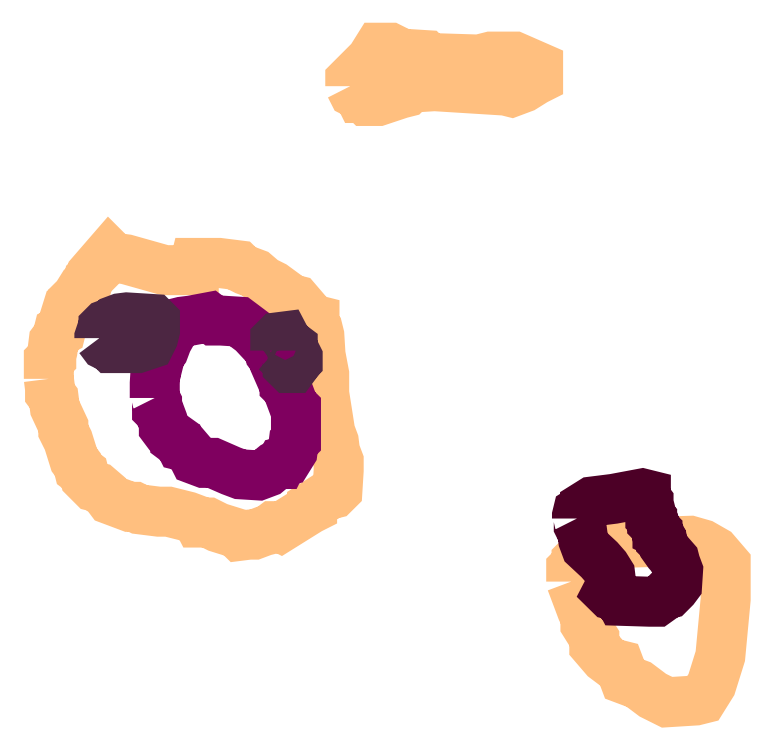
<metadata>
{"format":"dxf","ext":"dxf","renderer":"ezdxf+matplotlib","layout":"modelspace","background":"white","min_lineweight":24,"dpi":150}
</metadata>
<code>
0
SECTION
2
ENTITIES
0
POLYLINE
66
1
70
1
3
contour
0
VERTEX
10
9.752
20
8.242
30
3.64
0
VERTEX
10
9.754
20
8.224
30
3.64
0
VERTEX
10
9.754
20
8.215
30
3.64
0
VERTEX
10
9.761
20
8.207
30
3.64
0
VERTEX
10
9.763
20
8.189
30
3.64
0
VERTEX
10
9.779
20
8.155
30
3.64
0
VERTEX
10
9.779
20
8.147
30
3.64
0
VERTEX
10
9.787
20
8.129
30
3.64
0
VERTEX
10
9.799
20
8.093
30
3.64
0
VERTEX
10
9.805
20
8.085
30
3.64
0
VERTEX
10
9.807
20
8.076
30
3.64
0
VERTEX
10
9.816
20
8.069
30
3.64
0
VERTEX
10
9.819
20
8.06
30
3.64
0
VERTEX
10
9.834
20
8.045
30
3.64
0
VERTEX
10
9.843
20
8.042
30
3.64
0
VERTEX
10
9.858
20
8.029
30
3.64
0
VERTEX
10
9.865
20
8.02
30
3.64
0
VERTEX
10
9.901
20
8.007
30
3.64
0
VERTEX
10
9.909
20
8.007
30
3.64
0
VERTEX
10
9.918
20
8.002
30
3.64
0
VERTEX
10
9.954
20
7.998
30
3.64
0
VERTEX
10
9.972
20
7.998
30
3.64
0
VERTEX
10
10.01
20
7.989
30
3.64
0
VERTEX
10
10.02
20
7.983
30
3.64
0
VERTEX
10
10.03
20
7.978
30
3.64
0
VERTEX
10
10.04
20
7.978
30
3.64
0
VERTEX
10
10.06
20
7.969
30
3.64
0
VERTEX
10
10.1
20
7.958
30
3.64
0
VERTEX
10
10.1
20
7.954
30
3.64
0
VERTEX
10
10.12
20
7.956
30
3.64
0
VERTEX
10
10.13
20
7.956
30
3.64
0
VERTEX
10
10.15
20
7.963
30
3.64
0
VERTEX
10
10.16
20
7.965
30
3.64
0
VERTEX
10
10.16
20
7.971
30
3.64
0
VERTEX
10
10.17
20
7.971
30
3.64
0
VERTEX
10
10.18
20
7.969
30
3.64
0
VERTEX
10
10.21
20
7.991
30
3.64
0
VERTEX
10
10.23
20
8.002
30
3.64
0
VERTEX
10
10.24
20
8.005
30
3.64
0
VERTEX
10
10.24
20
8.009
30
3.64
0
VERTEX
10
10.27
20
8.029
30
3.64
0
VERTEX
10
10.28
20
8.031
30
3.64
0
VERTEX
10
10.28
20
8.038
30
3.64
0
VERTEX
10
10.28
20
8.073
30
3.64
0
VERTEX
10
10.28
20
8.091
30
3.64
0
VERTEX
10
10.28
20
8.109
30
3.64
0
VERTEX
10
10.28
20
8.127
30
3.64
0
VERTEX
10
10.27
20
8.144
30
3.64
0
VERTEX
10
10.26
20
8.215
30
3.64
0
VERTEX
10
10.26
20
8.251
30
3.64
0
VERTEX
10
10.25
20
8.286
30
3.64
0
VERTEX
10
10.25
20
8.322
30
3.64
0
VERTEX
10
10.25
20
8.331
30
3.64
0
VERTEX
10
10.24
20
8.337
30
3.64
0
VERTEX
10
10.24
20
8.346
30
3.64
0
VERTEX
10
10.24
20
8.351
30
3.64
0
VERTEX
10
10.23
20
8.353
30
3.64
0
VERTEX
10
10.23
20
8.353
30
3.64
0
VERTEX
10
10.23
20
8.357
30
3.64
0
VERTEX
10
10.22
20
8.362
30
3.64
0
VERTEX
10
10.22
20
8.371
30
3.64
0
VERTEX
10
10.21
20
8.386
30
3.64
0
VERTEX
10
10.2
20
8.388
30
3.64
0
VERTEX
10
10.16
20
8.413
30
3.64
0
VERTEX
10
10.15
20
8.422
30
3.64
0
VERTEX
10
10.13
20
8.435
30
3.64
0
VERTEX
10
10.11
20
8.442
30
3.64
0
VERTEX
10
10.1
20
8.446
30
3.64
0
VERTEX
10
10.1
20
8.45
30
3.64
0
VERTEX
10
10.06
20
8.455
30
3.64
0
VERTEX
10
10.03
20
8.455
30
3.64
0
VERTEX
10
10.02
20
8.455
30
3.64
0
VERTEX
10
10.02
20
8.446
30
3.64
0
VERTEX
10
10.02
20
8.442
30
3.64
0
VERTEX
10
9.983
20
8.442
30
3.64
0
VERTEX
10
9.965
20
8.442
30
3.64
0
VERTEX
10
9.894
20
8.461
30
3.64
0
VERTEX
10
9.876
20
8.464
30
3.64
0
VERTEX
10
9.87
20
8.466
30
3.64
0
VERTEX
10
9.863
20
8.473
30
3.64
0
VERTEX
10
9.834
20
8.439
30
3.64
0
VERTEX
10
9.834
20
8.435
30
3.64
0
VERTEX
10
9.825
20
8.426
30
3.64
0
VERTEX
10
9.823
20
8.417
30
3.64
0
VERTEX
10
9.814
20
8.411
30
3.64
0
VERTEX
10
9.803
20
8.393
30
3.64
0
VERTEX
10
9.796
20
8.386
30
3.64
0
VERTEX
10
9.796
20
8.382
30
3.64
0
VERTEX
10
9.787
20
8.375
30
3.64
0
VERTEX
10
9.776
20
8.34
30
3.64
0
VERTEX
10
9.774
20
8.331
30
3.64
0
VERTEX
10
9.77
20
8.328
30
3.64
0
VERTEX
10
9.768
20
8.32
30
3.64
0
VERTEX
10
9.761
20
8.311
30
3.64
0
VERTEX
10
9.759
20
8.293
30
3.64
0
VERTEX
10
9.756
20
8.284
30
3.64
0
VERTEX
10
9.756
20
8.28
30
3.64
0
VERTEX
10
9.752
20
8.275
30
3.64
0
VERTEX
10
9.752
20
8.258
30
3.64
0
VERTEX
10
9.752
20
8.249
30
3.64
0
VERTEX
10
9.752
20
8.244
30
3.64
0
SEQEND
0
POLYLINE
66
1
70
1
3
contour
0
VERTEX
10
10.31
20
8.779
30
3.64
0
VERTEX
10
10.31
20
8.769
30
3.64
0
VERTEX
10
10.32
20
8.763
30
3.64
0
VERTEX
10
10.32
20
8.758
30
3.64
0
VERTEX
10
10.33
20
8.758
30
3.64
0
VERTEX
10
10.34
20
8.752
30
3.64
0
VERTEX
10
10.36
20
8.752
30
3.64
0
VERTEX
10
10.4
20
8.766
30
3.64
0
VERTEX
10
10.41
20
8.769
30
3.64
0
VERTEX
10
10.42
20
8.777
30
3.64
0
VERTEX
10
10.46
20
8.779
30
3.64
0
VERTEX
10
10.55
20
8.774
30
3.64
0
VERTEX
10
10.59
20
8.771
30
3.64
0
VERTEX
10
10.6
20
8.769
30
3.64
0
VERTEX
10
10.62
20
8.777
30
3.64
0
VERTEX
10
10.64
20
8.79
30
3.64
0
VERTEX
10
10.65
20
8.793
30
3.64
0
VERTEX
10
10.65
20
8.815
30
3.64
0
VERTEX
10
10.61
20
8.834
30
3.64
0
VERTEX
10
10.56
20
8.834
30
3.64
0
VERTEX
10
10.54
20
8.828
30
3.64
0
VERTEX
10
10.45
20
8.831
30
3.64
0
VERTEX
10
10.45
20
8.831
30
3.64
0
VERTEX
10
10.44
20
8.836
30
3.64
0
VERTEX
10
10.4
20
8.839
30
3.64
0
VERTEX
10
10.38
20
8.85
30
3.64
0
VERTEX
10
10.36
20
8.85
30
3.64
0
VERTEX
10
10.34
20
8.828
30
3.64
0
VERTEX
10
10.31
20
8.79
30
3.64
0
VERTEX
10
10.31
20
8.782
30
3.64
0
SEQEND
0
POLYLINE
66
1
70
1
3
contour
0
VERTEX
10
10.71
20
7.87
30
3.64
0
VERTEX
10
10.73
20
7.818
30
3.64
0
VERTEX
10
10.74
20
7.805
30
3.64
0
VERTEX
10
10.74
20
7.791
30
3.64
0
VERTEX
10
10.75
20
7.765
30
3.64
0
VERTEX
10
10.75
20
7.752
30
3.64
0
VERTEX
10
10.77
20
7.73
30
3.64
0
VERTEX
10
10.79
20
7.72
30
3.64
0
VERTEX
10
10.8
20
7.717
30
3.64
0
VERTEX
10
10.81
20
7.69
30
3.64
0
VERTEX
10
10.84
20
7.681
30
3.64
0
VERTEX
10
10.86
20
7.661
30
3.64
0
VERTEX
10
10.89
20
7.648
30
3.64
0
VERTEX
10
10.94
20
7.651
30
3.64
0
VERTEX
10
10.95
20
7.655
30
3.64
0
VERTEX
10
10.97
20
7.681
30
3.64
0
VERTEX
10
10.98
20
7.733
30
3.64
0
VERTEX
10
10.99
20
7.837
30
3.64
0
VERTEX
10
10.99
20
7.889
30
3.64
0
VERTEX
10
10.99
20
7.902
30
3.64
0
VERTEX
10
10.98
20
7.925
30
3.64
0
VERTEX
10
10.95
20
7.938
30
3.64
0
VERTEX
10
10.93
20
7.945
30
3.64
0
VERTEX
10
10.83
20
7.941
30
3.64
0
VERTEX
10
10.81
20
7.941
30
3.64
0
VERTEX
10
10.76
20
7.922
30
3.64
0
VERTEX
10
10.73
20
7.915
30
3.64
0
VERTEX
10
10.73
20
7.915
30
3.64
0
VERTEX
10
10.72
20
7.909
30
3.64
0
VERTEX
10
10.72
20
7.902
30
3.64
0
VERTEX
10
10.71
20
7.893
30
3.64
0
VERTEX
10
10.71
20
7.879
30
3.64
0
VERTEX
10
10.71
20
7.873
30
3.64
0
SEQEND
0
POLYLINE
66
1
70
1
3
mitochondrion
0
VERTEX
10
9.947
20
8.207
30
3.64
0
VERTEX
10
9.951
20
8.198
30
3.64
0
VERTEX
10
9.951
20
8.19
30
3.64
0
VERTEX
10
9.951
20
8.186
30
3.64
0
VERTEX
10
9.955
20
8.182
30
3.64
0
VERTEX
10
9.961
20
8.165
30
3.64
0
VERTEX
10
9.963
20
8.157
30
3.64
0
VERTEX
10
9.963
20
8.152
30
3.64
0
VERTEX
10
9.97
20
8.144
30
3.64
0
VERTEX
10
9.984
20
8.134
30
3.64
0
VERTEX
10
9.984
20
8.13
30
3.64
0
VERTEX
10
9.992
20
8.123
30
3.64
0
VERTEX
10
9.995
20
8.119
30
3.64
0
VERTEX
10
10
20
8.117
30
3.64
0
VERTEX
10
10.02
20
8.102
30
3.64
0
VERTEX
10
10.02
20
8.094
30
3.64
0
VERTEX
10
10.04
20
8.088
30
3.64
0
VERTEX
10
10.05
20
8.088
30
3.64
0
VERTEX
10
10.09
20
8.073
30
3.64
0
VERTEX
10
10.1
20
8.067
30
3.64
0
VERTEX
10
10.14
20
8.065
30
3.64
0
VERTEX
10
10.15
20
8.071
30
3.64
0
VERTEX
10
10.17
20
8.081
30
3.64
0
VERTEX
10
10.17
20
8.086
30
3.64
0
VERTEX
10
10.18
20
8.086
30
3.64
0
VERTEX
10
10.18
20
8.09
30
3.64
0
VERTEX
10
10.19
20
8.092
30
3.64
0
VERTEX
10
10.2
20
8.109
30
3.64
0
VERTEX
10
10.2
20
8.125
30
3.64
0
VERTEX
10
10.21
20
8.13
30
3.64
0
VERTEX
10
10.21
20
8.163
30
3.64
0
VERTEX
10
10.21
20
8.18
30
3.64
0
VERTEX
10
10.21
20
8.188
30
3.64
0
VERTEX
10
10.2
20
8.192
30
3.64
0
VERTEX
10
10.19
20
8.226
30
3.64
0
VERTEX
10
10.18
20
8.23
30
3.64
0
VERTEX
10
10.18
20
8.234
30
3.64
0
VERTEX
10
10.18
20
8.238
30
3.64
0
VERTEX
10
10.17
20
8.272
30
3.64
0
VERTEX
10
10.16
20
8.28
30
3.64
0
VERTEX
10
10.16
20
8.288
30
3.64
0
VERTEX
10
10.16
20
8.297
30
3.64
0
VERTEX
10
10.13
20
8.328
30
3.64
0
VERTEX
10
10.11
20
8.341
30
3.64
0
VERTEX
10
10.1
20
8.347
30
3.64
0
VERTEX
10
10.07
20
8.349
30
3.64
0
VERTEX
10
10.06
20
8.349
30
3.64
0
VERTEX
10
10.06
20
8.349
30
3.64
0
VERTEX
10
10.05
20
8.355
30
3.64
0
VERTEX
10
10.01
20
8.349
30
3.64
0
VERTEX
10
9.997
20
8.347
30
3.64
0
VERTEX
10
9.988
20
8.345
30
3.64
0
VERTEX
10
9.97
20
8.311
30
3.64
0
VERTEX
10
9.963
20
8.295
30
3.64
0
VERTEX
10
9.957
20
8.286
30
3.64
0
VERTEX
10
9.953
20
8.27
30
3.64
0
VERTEX
10
9.949
20
8.268
30
3.64
0
VERTEX
10
9.947
20
8.234
30
3.64
0
VERTEX
10
9.947
20
8.217
30
3.64
0
VERTEX
10
9.947
20
8.209
30
3.64
0
SEQEND
0
POLYLINE
66
1
70
1
3
endoplasmic_reticulum
0
VERTEX
10
9.845
20
8.317
30
3.64
0
VERTEX
10
9.854
20
8.305
30
3.64
0
VERTEX
10
9.86
20
8.302
30
3.64
0
VERTEX
10
9.863
20
8.302
30
3.64
0
VERTEX
10
9.866
20
8.298
30
3.64
0
VERTEX
10
9.915
20
8.298
30
3.64
0
VERTEX
10
9.938
20
8.306
30
3.64
0
VERTEX
10
9.944
20
8.318
30
3.64
0
VERTEX
10
9.947
20
8.33
30
3.64
0
VERTEX
10
9.947
20
8.343
30
3.64
0
VERTEX
10
9.947
20
8.349
30
3.64
0
VERTEX
10
9.944
20
8.352
30
3.64
0
VERTEX
10
9.895
20
8.355
30
3.64
0
VERTEX
10
9.883
20
8.353
30
3.64
0
VERTEX
10
9.871
20
8.349
30
3.64
0
VERTEX
10
9.868
20
8.346
30
3.64
0
VERTEX
10
9.855
20
8.341
30
3.64
0
VERTEX
10
9.852
20
8.338
30
3.64
0
VERTEX
10
9.852
20
8.326
30
3.64
0
VERTEX
10
9.846
20
8.323
30
3.64
0
VERTEX
10
9.845
20
8.318
30
3.64
0
SEQEND
0
POLYLINE
66
1
70
1
3
endoplasmic_reticulum
0
VERTEX
10
10.17
20
8.294
30
3.64
0
VERTEX
10
10.18
20
8.283
30
3.64
0
VERTEX
10
10.19
20
8.273
30
3.64
0
VERTEX
10
10.19
20
8.271
30
3.64
0
VERTEX
10
10.19
20
8.265
30
3.64
0
VERTEX
10
10.19
20
8.262
30
3.64
0
VERTEX
10
10.2
20
8.262
30
3.64
0
VERTEX
10
10.2
20
8.268
30
3.64
0
VERTEX
10
10.2
20
8.271
30
3.64
0
VERTEX
10
10.21
20
8.276
30
3.64
0
VERTEX
10
10.21
20
8.282
30
3.64
0
VERTEX
10
10.2
20
8.294
30
3.64
0
VERTEX
10
10.2
20
8.295
30
3.64
0
VERTEX
10
10.2
20
8.302
30
3.64
0
VERTEX
10
10.19
20
8.306
30
3.64
0
VERTEX
10
10.19
20
8.317
30
3.64
0
VERTEX
10
10.18
20
8.32
30
3.64
0
VERTEX
10
10.17
20
8.318
30
3.64
0
VERTEX
10
10.17
20
8.314
30
3.64
0
VERTEX
10
10.17
20
8.302
30
3.64
0
VERTEX
10
10.17
20
8.295
30
3.64
0
SEQEND
0
POLYLINE
66
1
70
1
3
postsynaptic_density
0
VERTEX
10
10.72
20
7.986
30
3.64
0
VERTEX
10
10.73
20
7.979
30
3.64
0
VERTEX
10
10.73
20
7.972
30
3.64
0
VERTEX
10
10.73
20
7.959
30
3.64
0
VERTEX
10
10.73
20
7.946
30
3.64
0
VERTEX
10
10.74
20
7.933
30
3.64
0
VERTEX
10
10.76
20
7.91
30
3.64
0
VERTEX
10
10.77
20
7.897
30
3.64
0
VERTEX
10
10.78
20
7.884
30
3.64
0
VERTEX
10
10.78
20
7.871
30
3.64
0
VERTEX
10
10.79
20
7.864
30
3.64
0
VERTEX
10
10.79
20
7.861
30
3.64
0
VERTEX
10
10.78
20
7.854
30
3.64
0
VERTEX
10
10.78
20
7.854
30
3.64
0
VERTEX
10
10.78
20
7.851
30
3.64
0
VERTEX
10
10.78
20
7.846
30
3.64
0
VERTEX
10
10.79
20
7.844
30
3.64
0
VERTEX
10
10.79
20
7.839
30
3.64
0
VERTEX
10
10.8
20
7.838
30
3.64
0
VERTEX
10
10.8
20
7.834
30
3.64
0
VERTEX
10
10.85
20
7.833
30
3.64
0
VERTEX
10
10.87
20
7.833
30
3.64
0
VERTEX
10
10.88
20
7.841
30
3.64
0
VERTEX
10
10.88
20
7.846
30
3.64
0
VERTEX
10
10.89
20
7.848
30
3.64
0
VERTEX
10
10.9
20
7.857
30
3.64
0
VERTEX
10
10.91
20
7.864
30
3.64
0
VERTEX
10
10.91
20
7.89
30
3.64
0
VERTEX
10
10.9
20
7.903
30
3.64
0
VERTEX
10
10.9
20
7.91
30
3.64
0
VERTEX
10
10.89
20
7.923
30
3.64
0
VERTEX
10
10.88
20
7.935
30
3.64
0
VERTEX
10
10.88
20
7.941
30
3.64
0
VERTEX
10
10.88
20
7.944
30
3.64
0
VERTEX
10
10.88
20
7.951
30
3.64
0
VERTEX
10
10.87
20
7.958
30
3.64
0
VERTEX
10
10.87
20
7.959
30
3.64
0
VERTEX
10
10.87
20
7.963
30
3.64
0
VERTEX
10
10.87
20
7.966
30
3.64
0
VERTEX
10
10.86
20
7.972
30
3.64
0
VERTEX
10
10.86
20
7.977
30
3.64
0
VERTEX
10
10.86
20
7.984
30
3.64
0
VERTEX
10
10.86
20
7.987
30
3.64
0
VERTEX
10
10.86
20
8
30
3.64
0
VERTEX
10
10.85
20
8.013
30
3.64
0
VERTEX
10
10.85
20
8.017
30
3.64
0
VERTEX
10
10.85
20
8.023
30
3.64
0
VERTEX
10
10.85
20
8.03
30
3.64
0
VERTEX
10
10.84
20
8.031
30
3.64
0
VERTEX
10
10.79
20
8.022
30
3.64
0
VERTEX
10
10.76
20
8.018
30
3.64
0
VERTEX
10
10.75
20
8.017
30
3.64
0
VERTEX
10
10.74
20
8.008
30
3.64
0
VERTEX
10
10.74
20
8.005
30
3.64
0
VERTEX
10
10.72
20
7.997
30
3.64
0
VERTEX
10
10.72
20
7.99
30
3.64
0
VERTEX
10
10.72
20
7.987
30
3.64
0
SEQEND
0
ENDSEC
0
EOF

</code>
